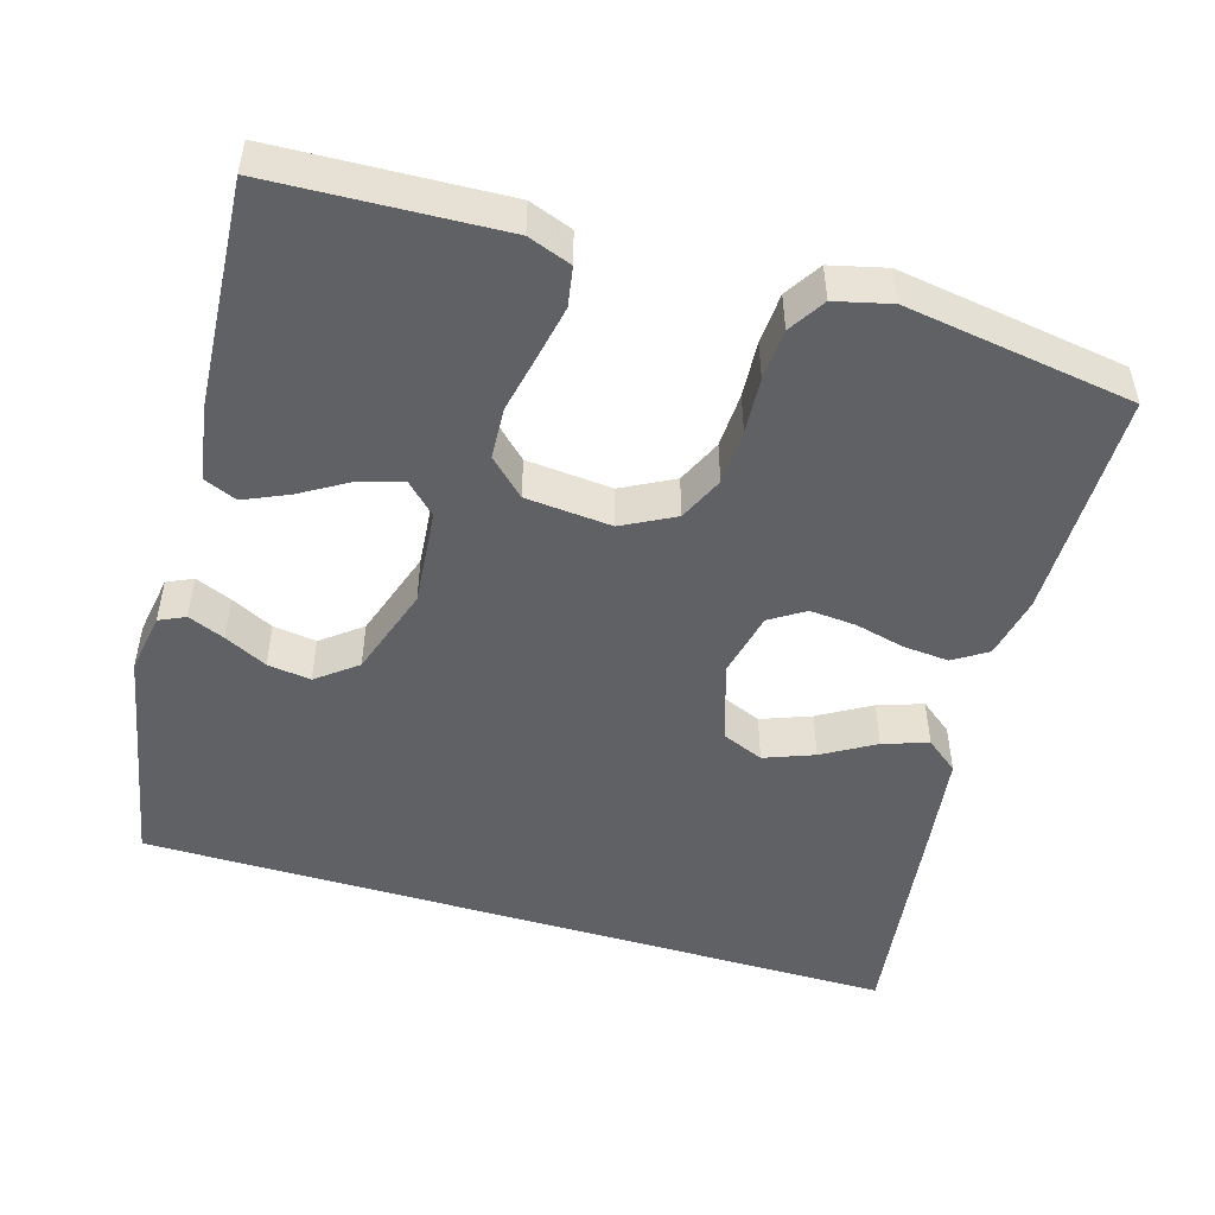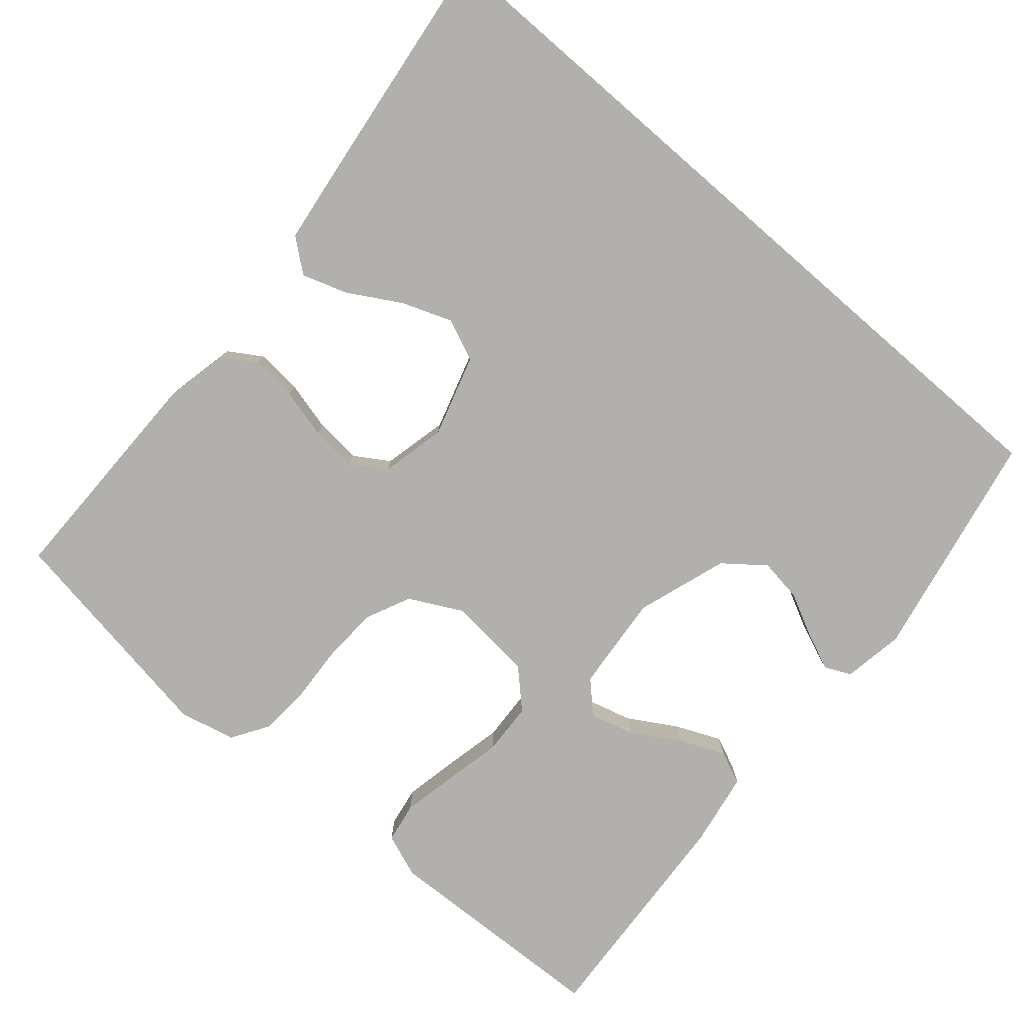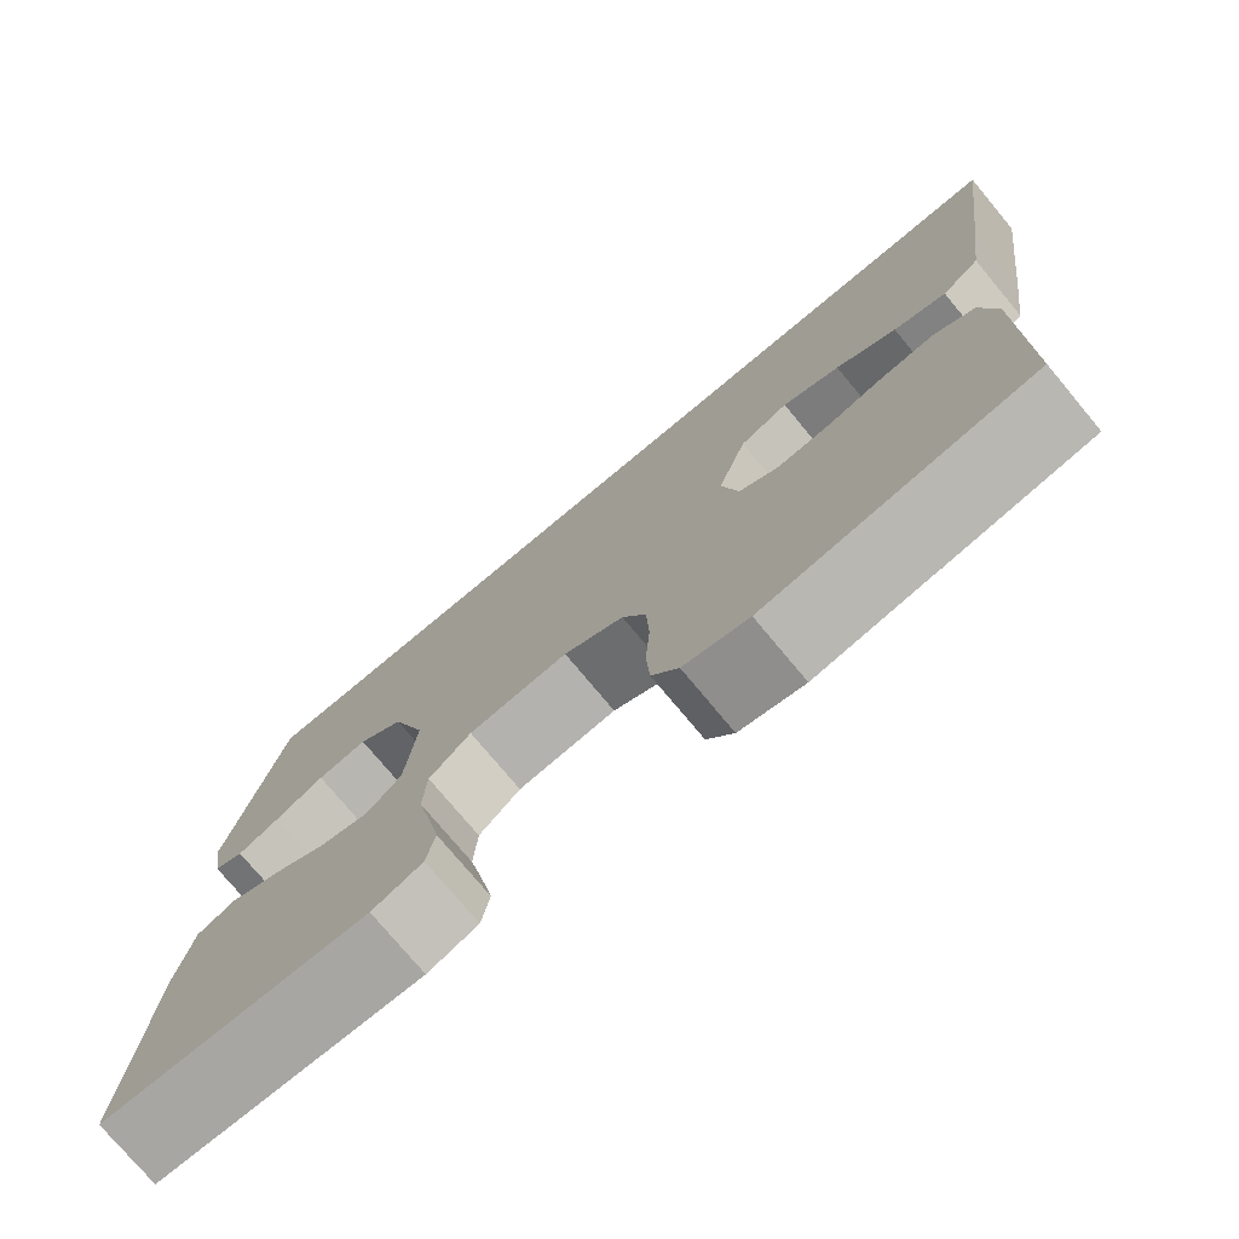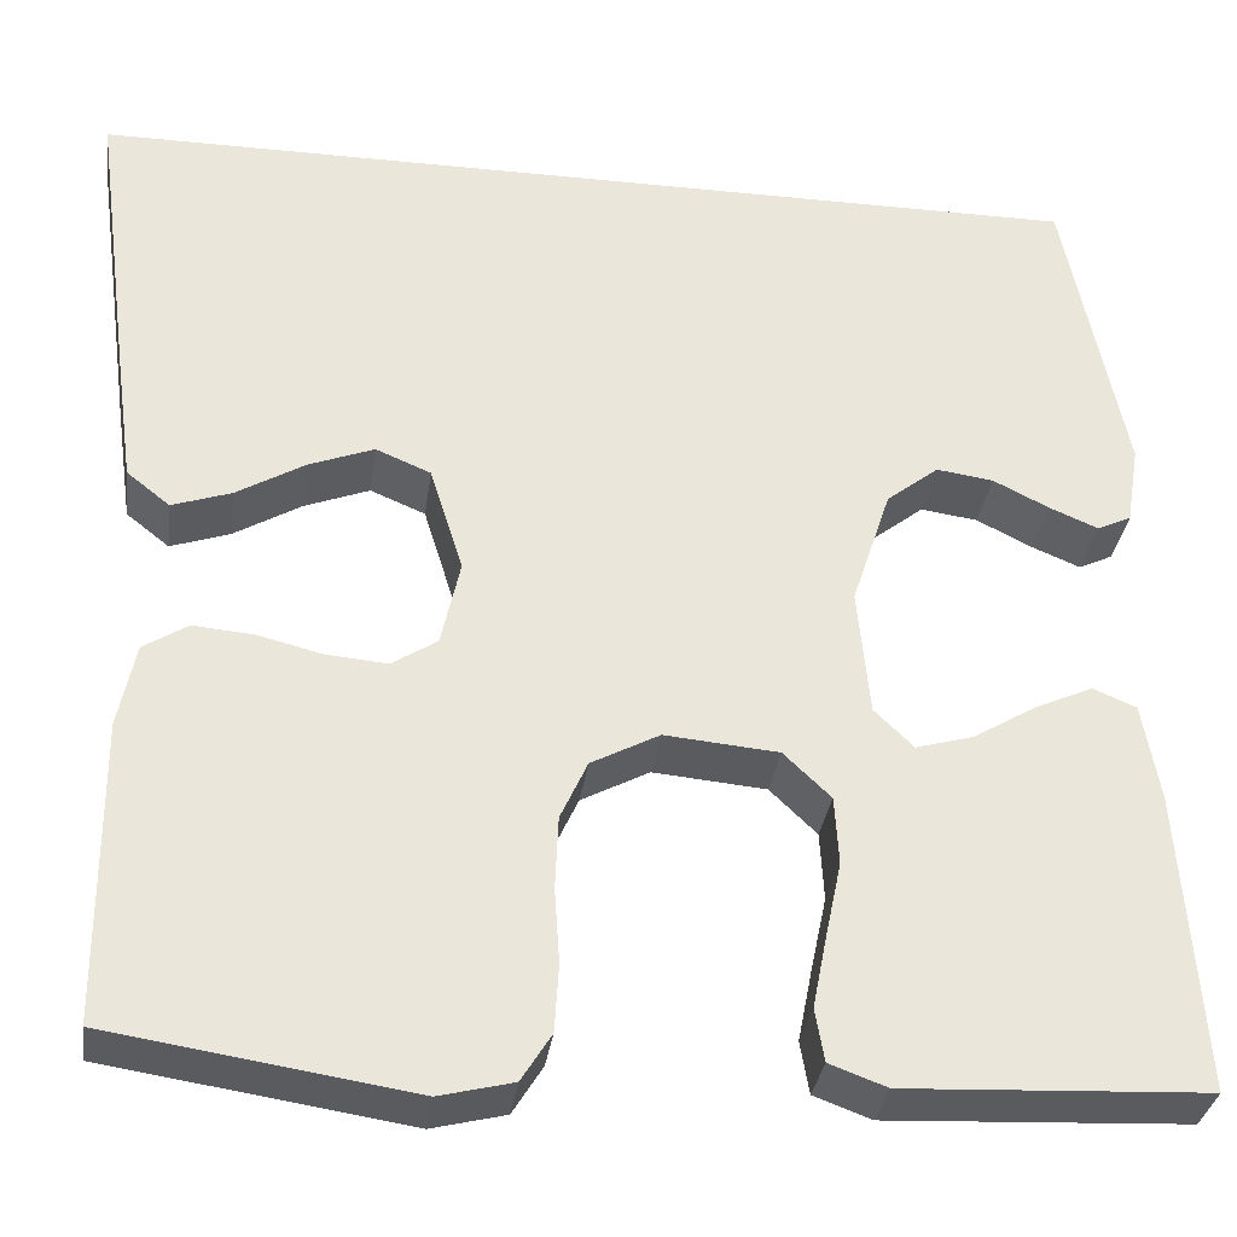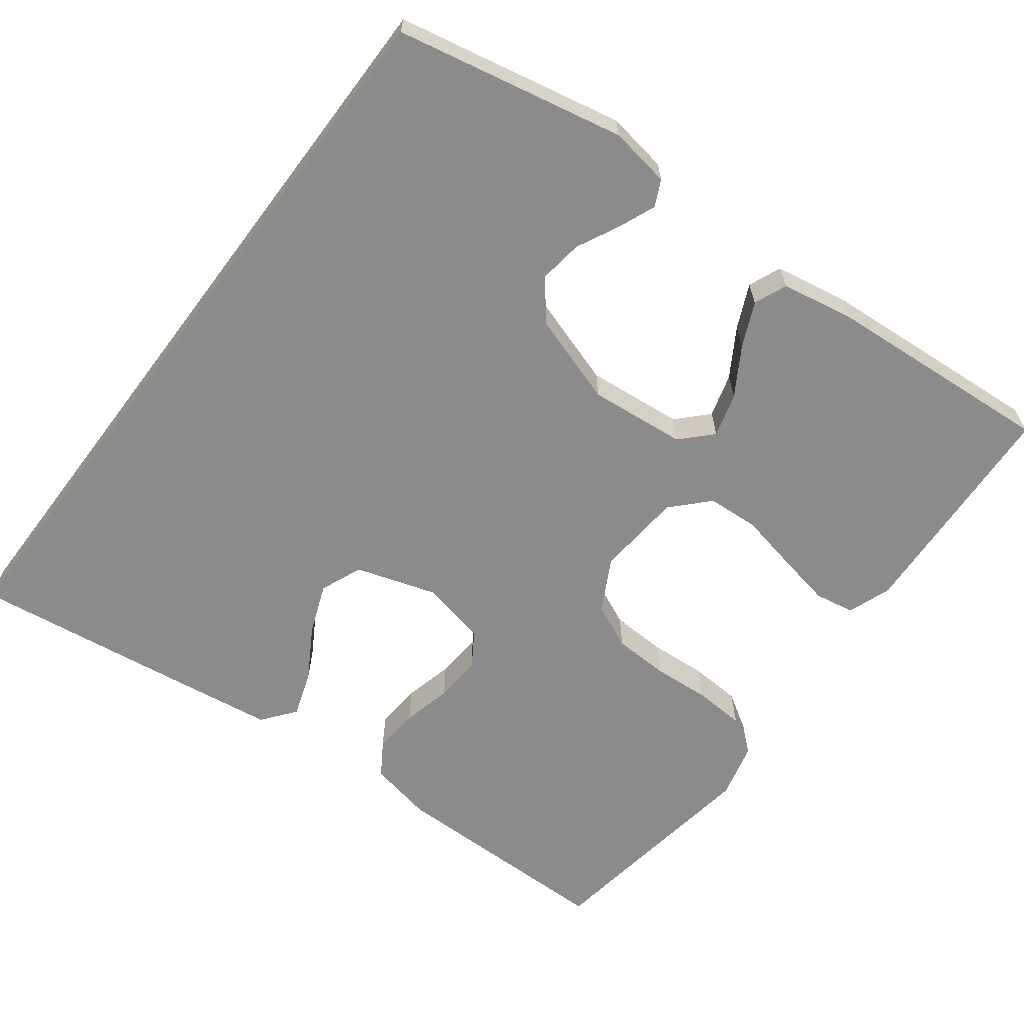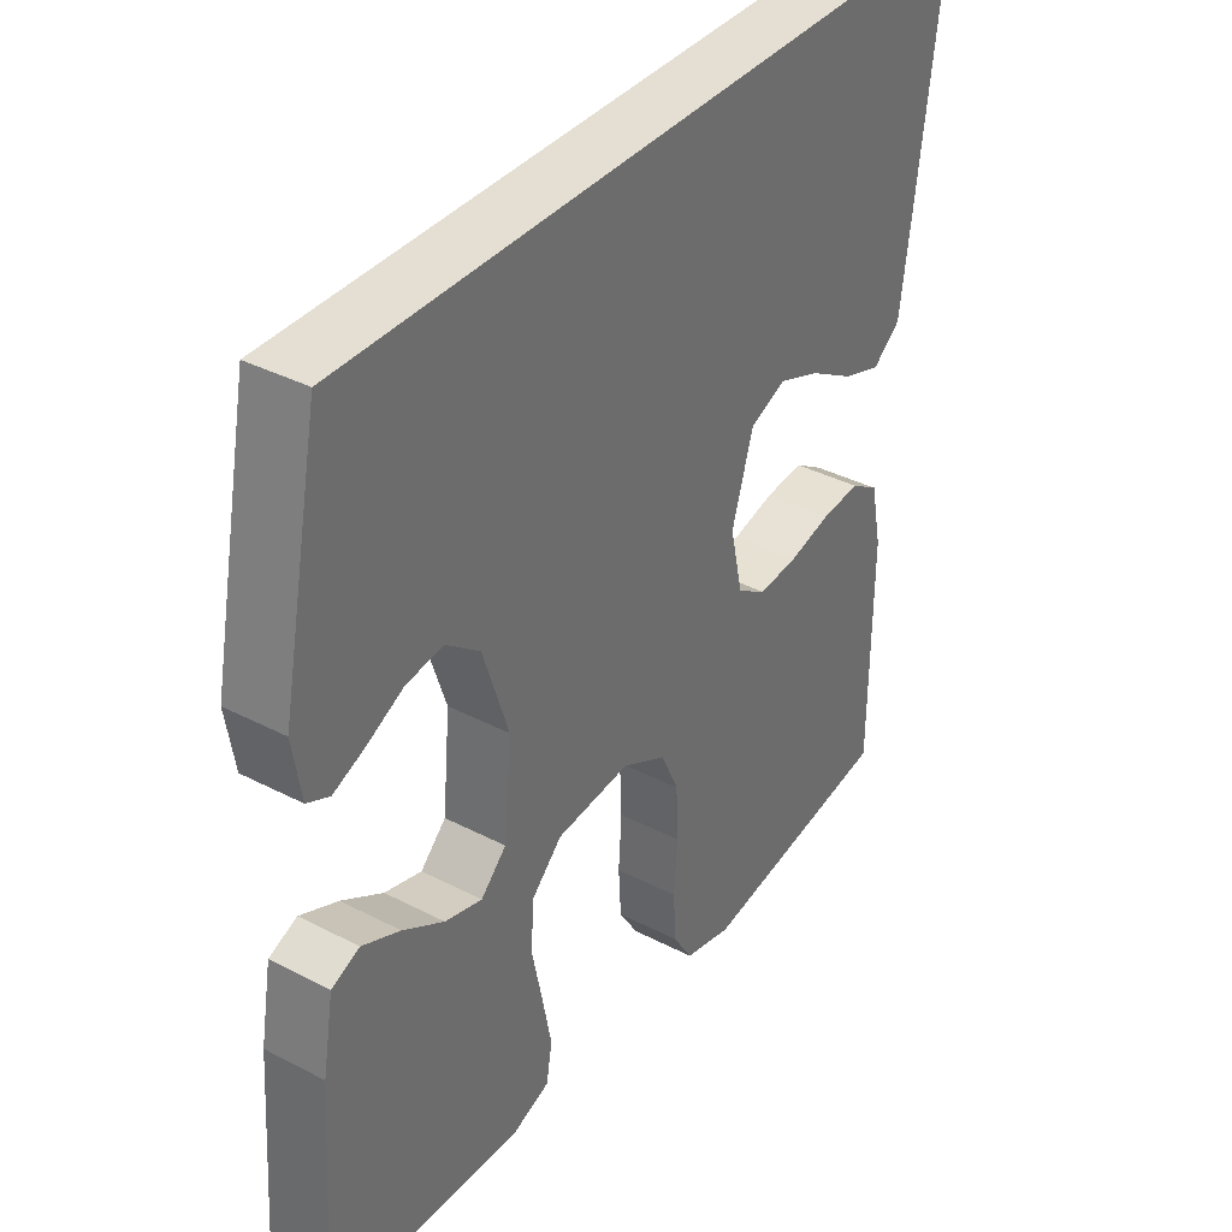
<metadata>
{"format":"obj","ext":"obj","renderer":"f3d","projection":"perspective","resolution":1024,"background":"white","views":[{"elev":-49.3,"azim":163.3,"up":"+Y"},{"elev":-78.8,"azim":-41.0,"up":"+Y"},{"elev":-76.1,"azim":-140.2,"up":"+Z"},{"elev":-32.9,"azim":-7.9,"up":"+Z"},{"elev":-64.0,"azim":53.1,"up":"+Y"},{"elev":37.1,"azim":123.8,"up":"+Z"}]}
</metadata>
<code>
v -0.5 0.07 -0.5
v -0.502 0.07 -0.2
v -0.485 0.07 -0.117
v -0.441 0.07 -0.089
v -0.381 0.07 -0.094
v -0.316 0.07 -0.11
v -0.255 0.07 -0.115
v -0.21 0.07 -0.086
v -0.191 0.07 0
v -0.224 0.07 0.106
v -0.279 0.07 0.129
v -0.344 0.07 0.104
v -0.412 0.07 0.064
v -0.471 0.07 0.044
v -0.514 0.07 0.078
v -0.531 0.07 0.2
v -0.571 0.07 0.5
v 0.429 0.07 0.5
v 0.489 0.07 0.2
v 0.476 0.07 0.12
v 0.442 0.07 0.104
v 0.394 0.07 0.124
v 0.338 0.07 0.152
v 0.281 0.07 0.16
v 0.229 0.07 0.119
v 0.19 0.07 0
v 0.202 0.07 -0.127
v 0.241 0.07 -0.165
v 0.298 0.07 -0.149
v 0.361 0.07 -0.111
v 0.419 0.07 -0.085
v 0.462 0.07 -0.103
v 0.479 0.07 -0.2
v 0.5 0.07 -0.5
v 0.2 0.07 -0.514
v 0.143 0.07 -0.493
v 0.134 0.07 -0.441
v 0.148 0.07 -0.37
v 0.164 0.07 -0.294
v 0.16 0.07 -0.226
v 0.113 0.07 -0.181
v 0 0.07 -0.171
v -0.068 0.07 -0.207
v -0.095 0.07 -0.266
v -0.098 0.07 -0.339
v -0.093 0.07 -0.413
v -0.097 0.07 -0.48
v -0.127 0.07 -0.528
v -0.2 0.07 -0.546
v -0.5 0 -0.5
v -0.502 0 -0.2
v -0.485 0 -0.117
v -0.441 0 -0.089
v -0.381 0 -0.094
v -0.316 0 -0.11
v -0.255 0 -0.115
v -0.21 0 -0.086
v -0.191 0 0
v -0.224 0 0.106
v -0.279 0 0.129
v -0.344 0 0.104
v -0.412 0 0.064
v -0.471 0 0.044
v -0.514 0 0.078
v -0.531 0 0.2
v -0.571 0 0.5
v 0.429 0 0.5
v 0.489 0 0.2
v 0.476 0 0.12
v 0.442 0 0.104
v 0.394 0 0.124
v 0.338 0 0.152
v 0.281 0 0.16
v 0.229 0 0.119
v 0.19 0 0
v 0.202 0 -0.127
v 0.241 0 -0.165
v 0.298 0 -0.149
v 0.361 0 -0.111
v 0.419 0 -0.085
v 0.462 0 -0.103
v 0.479 0 -0.2
v 0.5 0 -0.5
v 0.2 0 -0.514
v 0.143 0 -0.493
v 0.134 0 -0.441
v 0.148 0 -0.37
v 0.164 0 -0.294
v 0.16 0 -0.226
v 0.113 0 -0.181
v 0 0 -0.171
v -0.068 0 -0.207
v -0.095 0 -0.266
v -0.098 0 -0.339
v -0.093 0 -0.413
v -0.097 0 -0.48
v -0.127 0 -0.528
v -0.2 0 -0.546
f 45 46 47 48
f 44 45 48 49
f 36 37 38 39
f 34 35 36 39
f 34 39 40
f 33 34 40 41
f 29 30 31 32
f 28 29 32 33
f 20 21 22 23
f 18 19 20 23
f 18 23 24
f 17 18 24 25
f 12 13 14 15
f 11 12 15 16
f 3 4 5 6
f 3 6 7
f 2 3 7
f 44 49 1 2
f 43 44 2 7
f 42 43 7 8
f 28 33 41 42
f 27 28 42 8
f 26 27 8 9
f 25 26 9 10
f 11 16 17 25
f 10 11 25
f 97 96 95 94
f 98 97 94 93
f 88 87 86 85
f 88 85 84 83
f 89 88 83
f 90 89 83 82
f 81 80 79 78
f 82 81 78 77
f 72 71 70 69
f 72 69 68 67
f 73 72 67
f 74 73 67 66
f 64 63 62 61
f 65 64 61 60
f 55 54 53 52
f 56 55 52
f 56 52 51
f 51 50 98 93
f 56 51 93 92
f 57 56 92 91
f 91 90 82 77
f 57 91 77 76
f 58 57 76 75
f 59 58 75 74
f 74 66 65 60
f 74 60 59
f 1 50 51 2
f 2 51 52 3
f 3 52 53 4
f 4 53 54 5
f 5 54 55 6
f 6 55 56 7
f 7 56 57 8
f 8 57 58 9
f 9 58 59 10
f 10 59 60 11
f 11 60 61 12
f 12 61 62 13
f 13 62 63 14
f 14 63 64 15
f 15 64 65 16
f 16 65 66 17
f 17 66 67 18
f 18 67 68 19
f 19 68 69 20
f 20 69 70 21
f 21 70 71 22
f 22 71 72 23
f 23 72 73 24
f 24 73 74 25
f 25 74 75 26
f 26 75 76 27
f 27 76 77 28
f 28 77 78 29
f 29 78 79 30
f 30 79 80 31
f 31 80 81 32
f 32 81 82 33
f 33 82 83 34
f 34 83 84 35
f 35 84 85 36
f 36 85 86 37
f 37 86 87 38
f 38 87 88 39
f 39 88 89 40
f 40 89 90 41
f 41 90 91 42
f 42 91 92 43
f 43 92 93 44
f 44 93 94 45
f 45 94 95 46
f 46 95 96 47
f 47 96 97 48
f 48 97 98 49
f 49 98 50 1

</code>
